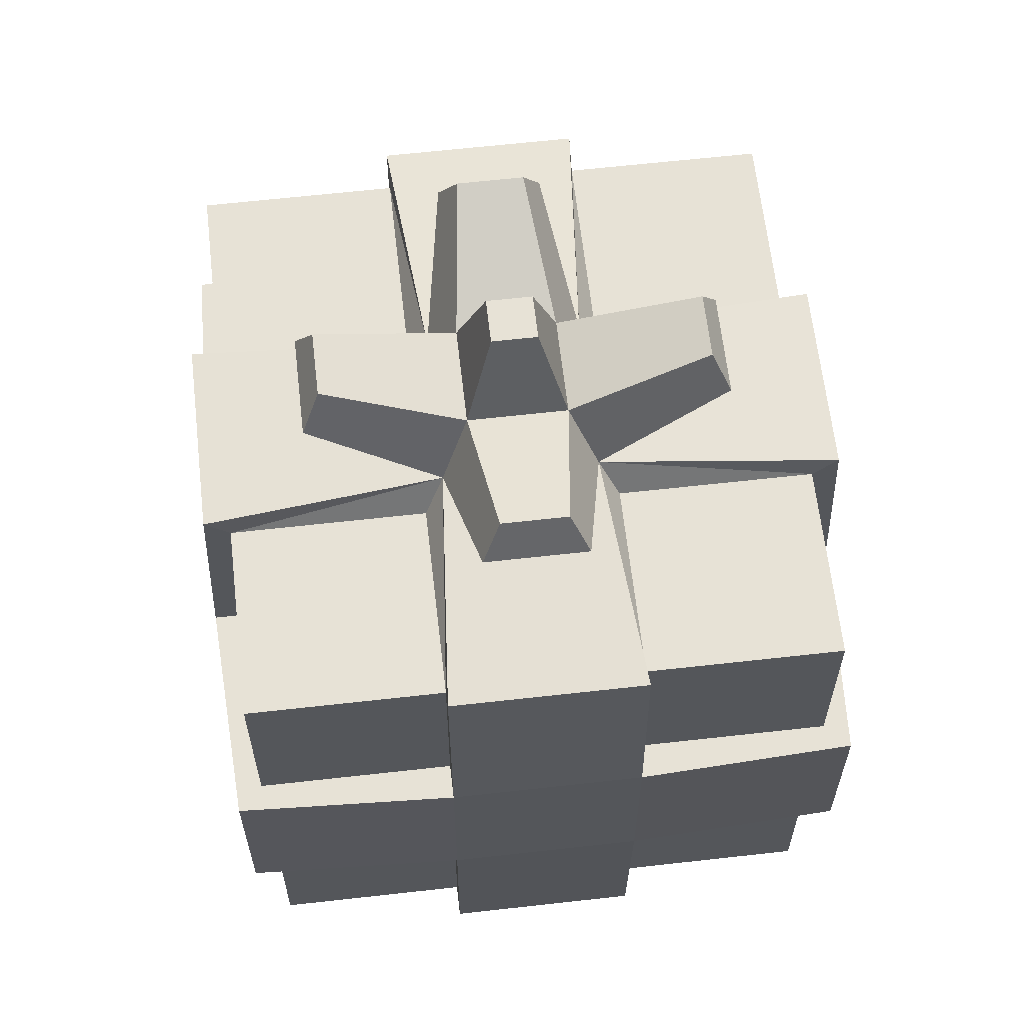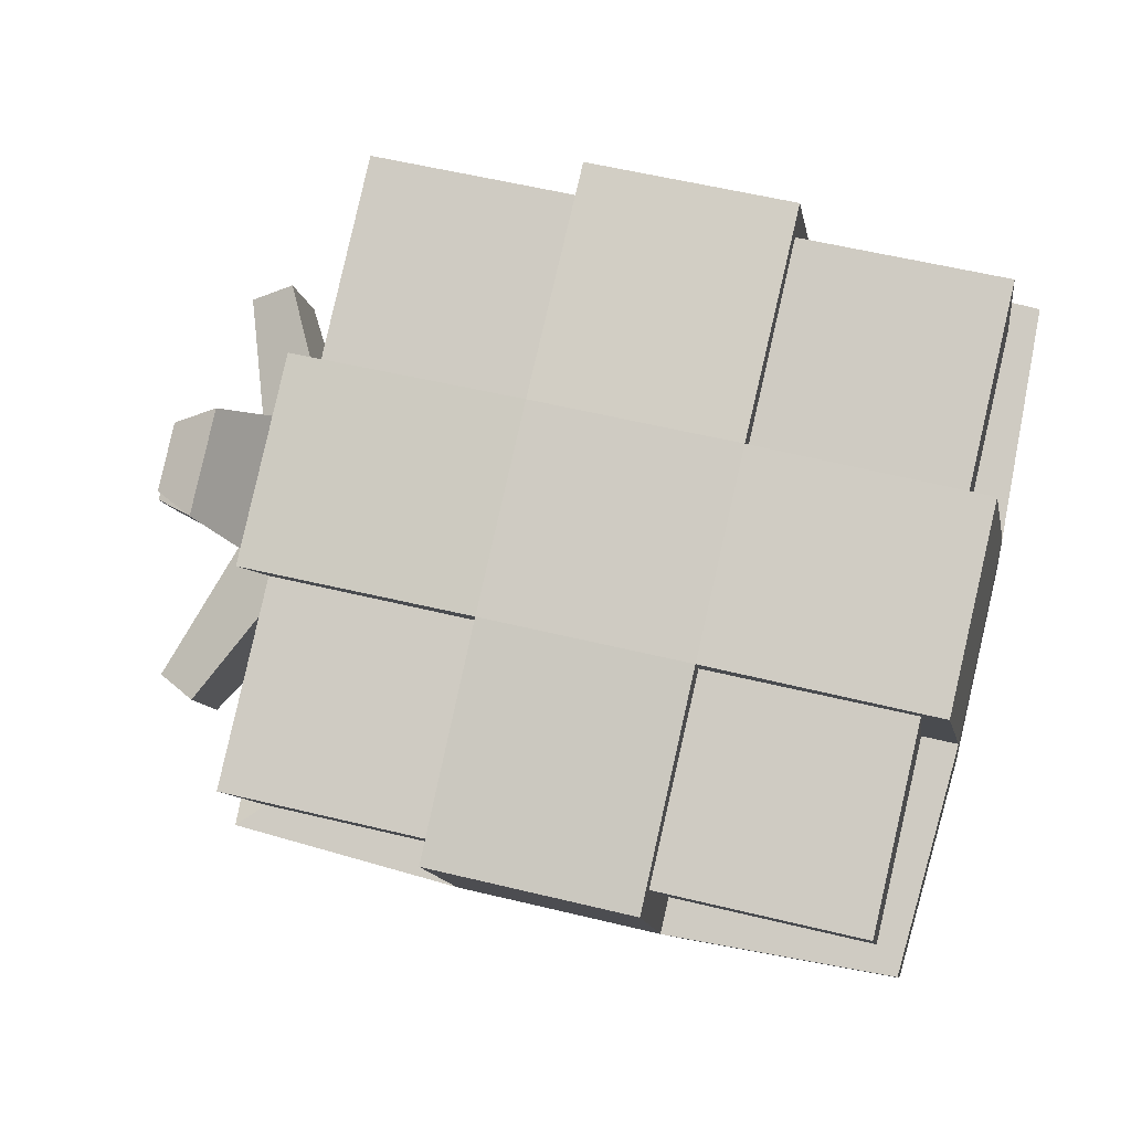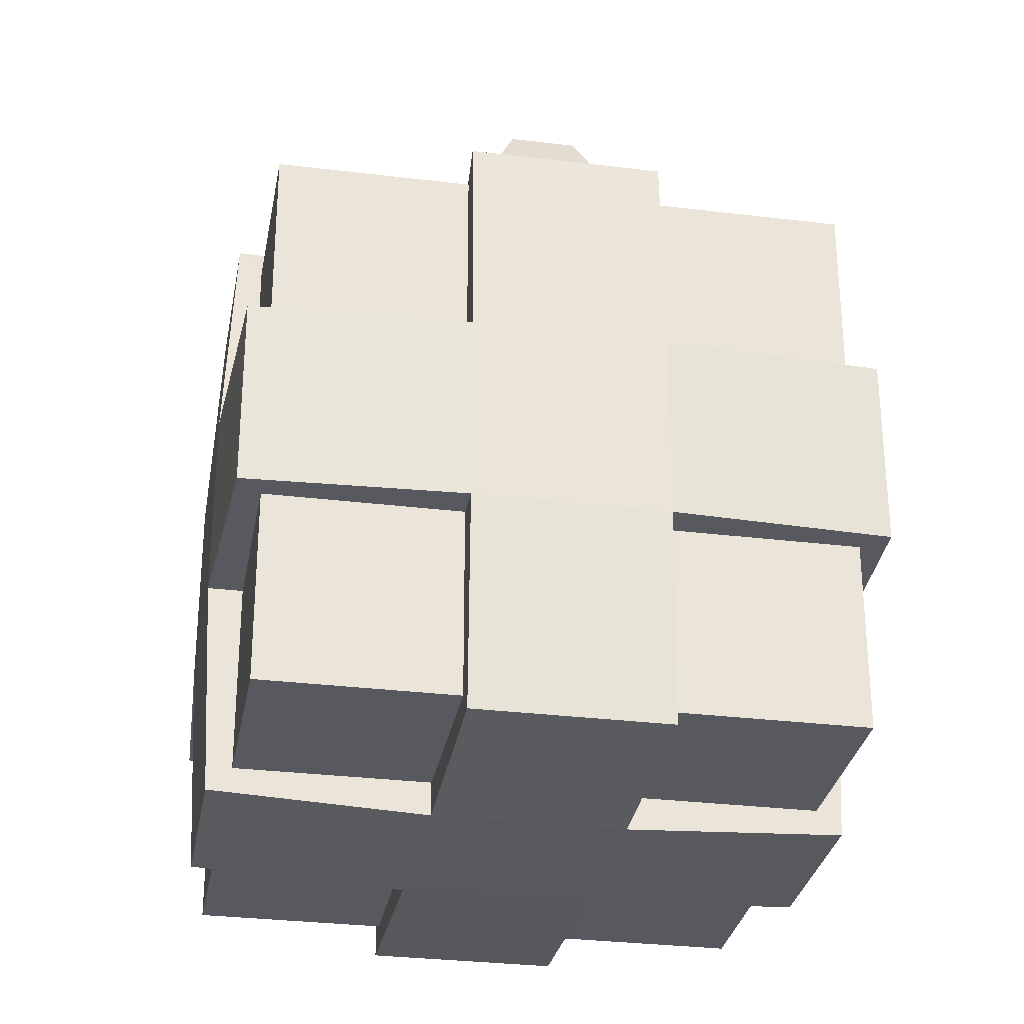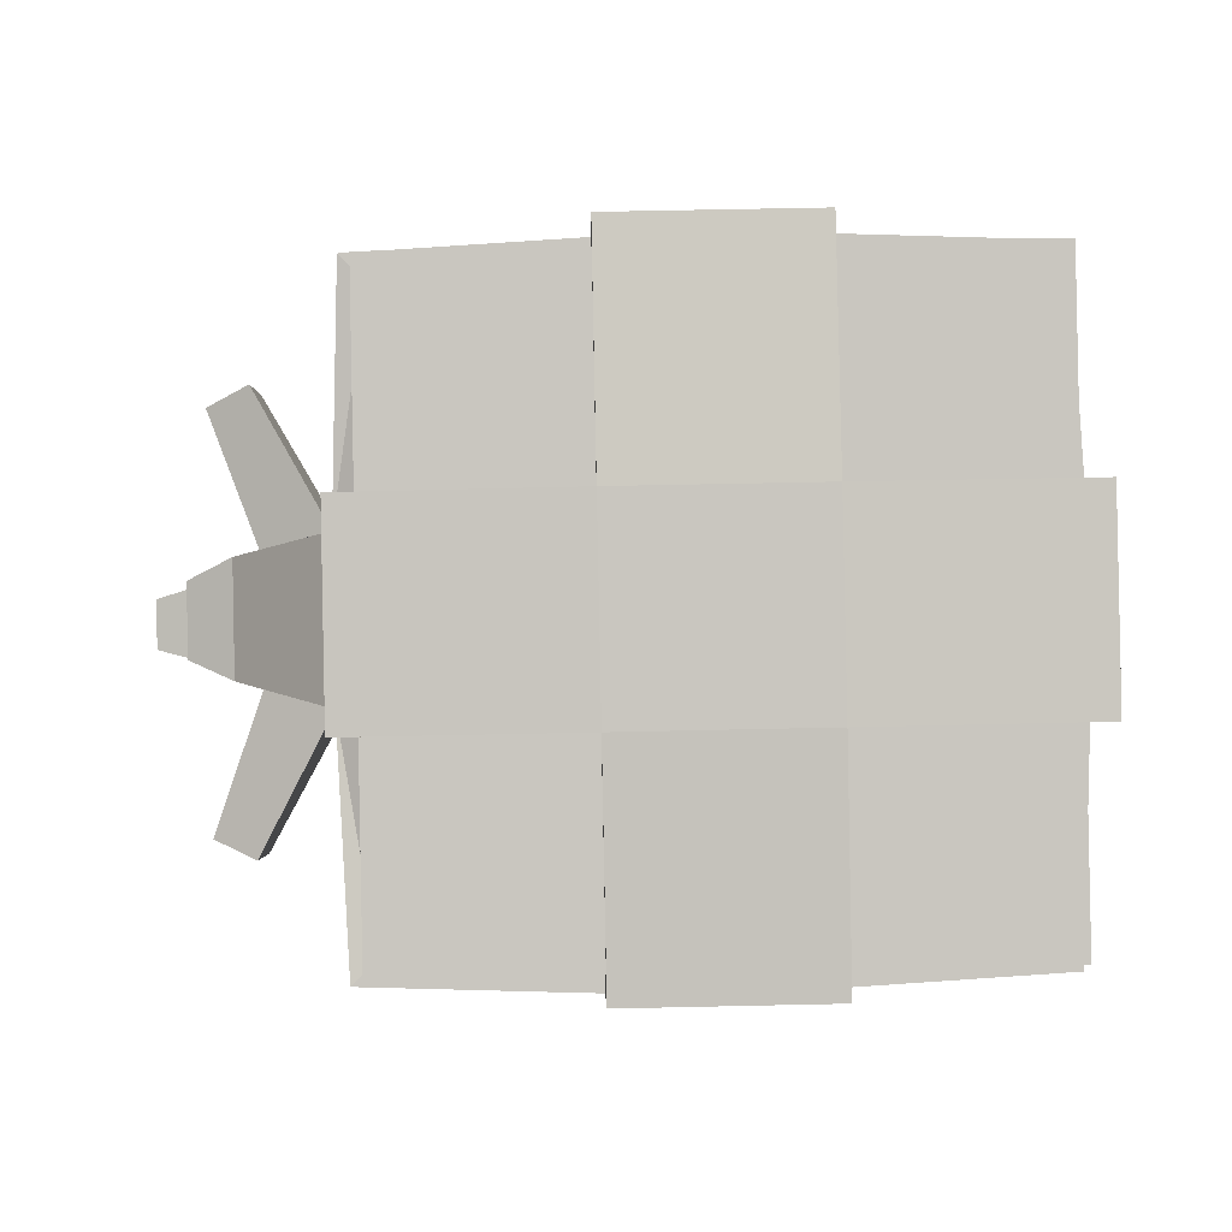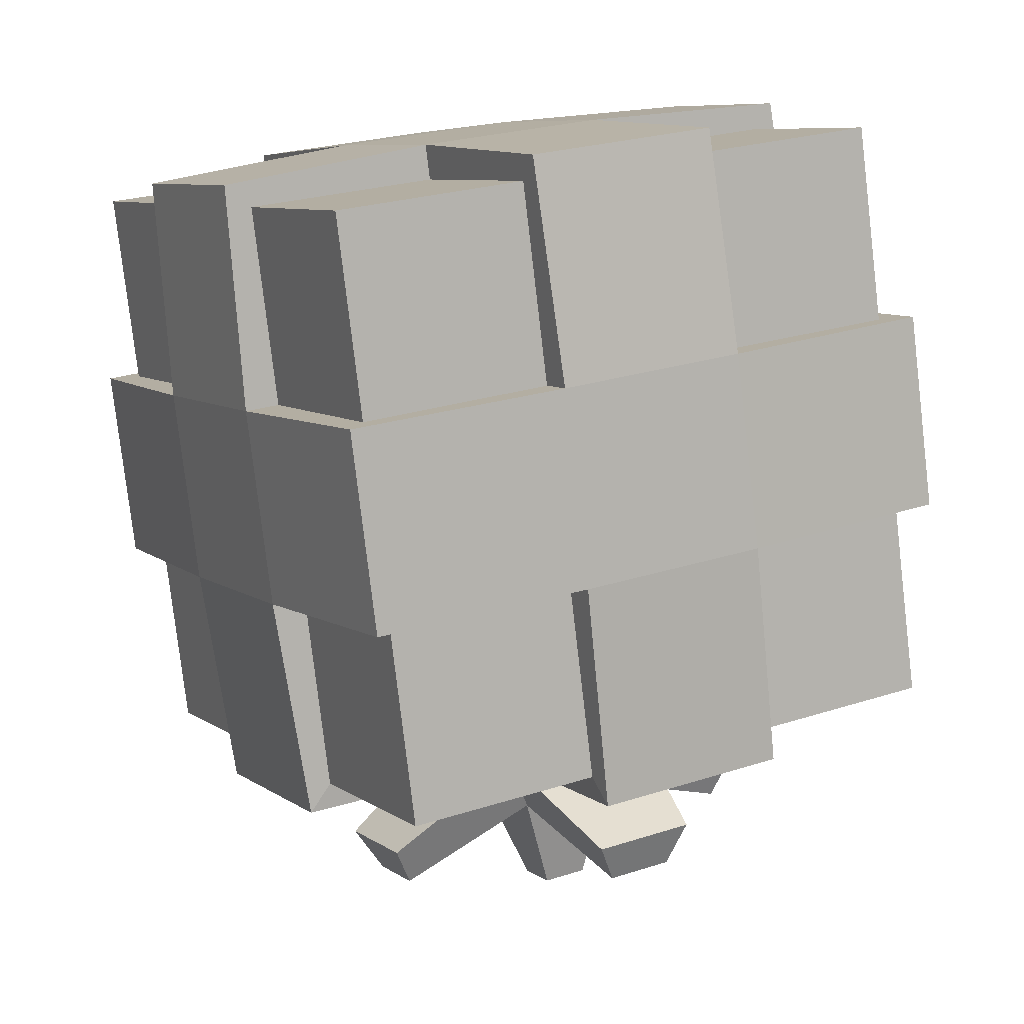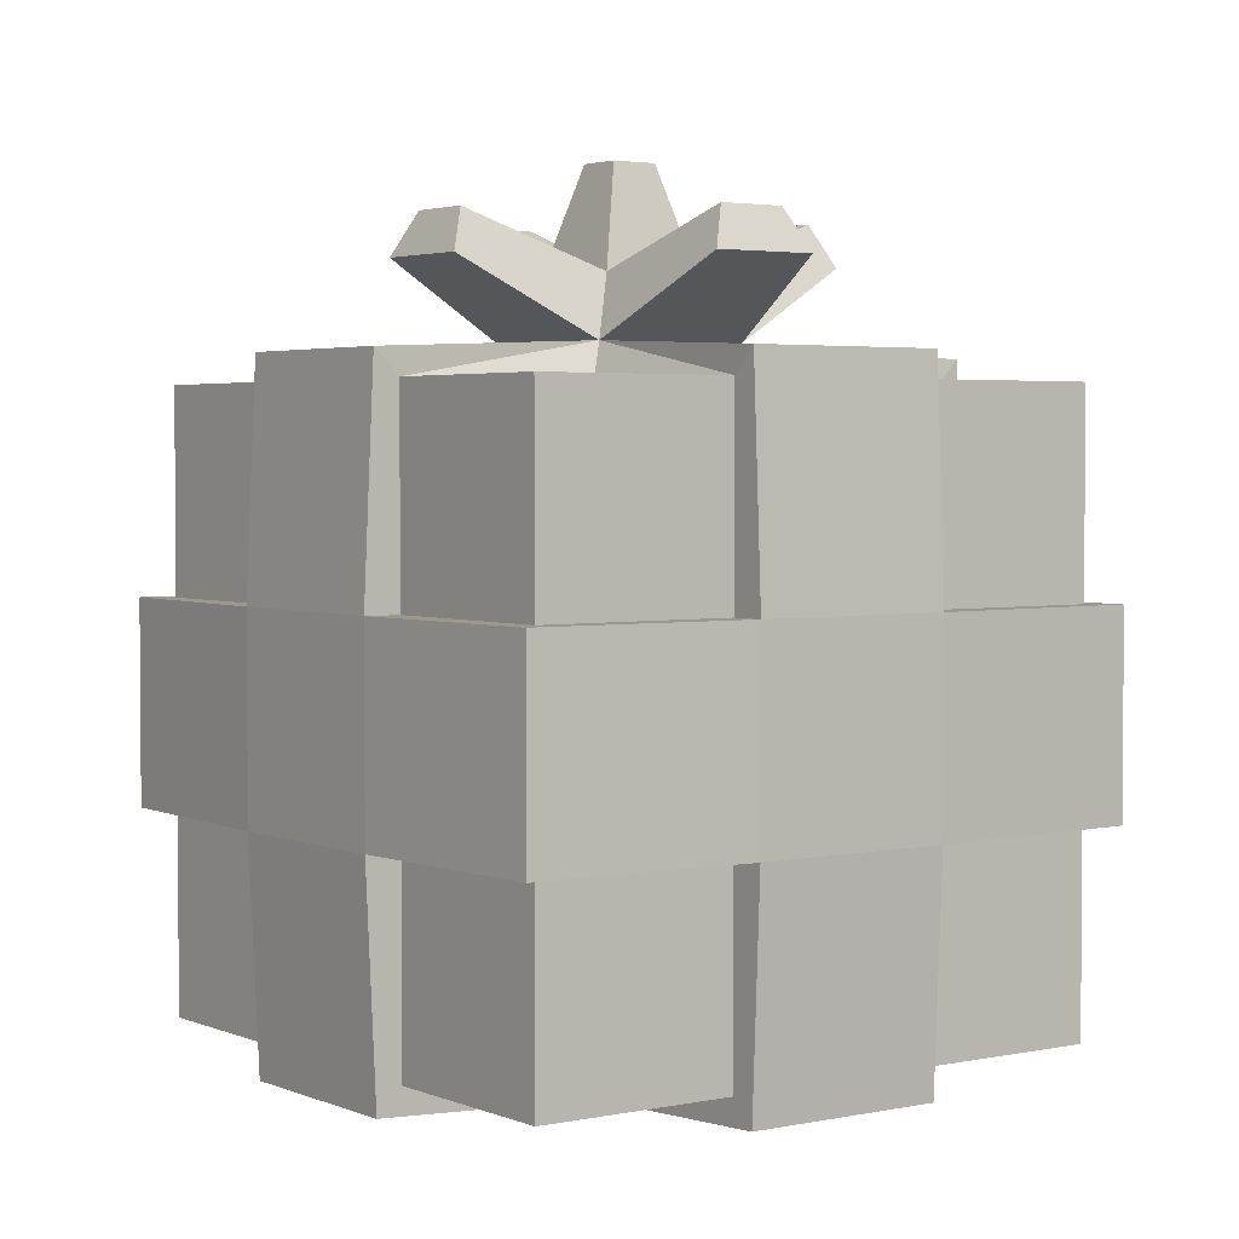
<metadata>
{"format":"obj","ext":"obj","renderer":"f3d","projection":"perspective","resolution":1024,"background":"white","views":[{"elev":63.3,"azim":-35.1,"up":"+Y"},{"elev":53.9,"azim":-75.3,"up":"+Z"},{"elev":-30.3,"azim":-38.7,"up":"+Y"},{"elev":60.4,"azim":-91.3,"up":"+Z"},{"elev":-78.7,"azim":6.7,"up":"+Z"},{"elev":3.0,"azim":25.5,"up":"+Y"}]}
</metadata>
<code>
o Cube
v 1.357 1 -0.3993
v 1.357 -1 -0.3993
v 0.3993 1 1.357
v 0.3993 -1 1.357
v -0.3993 1 -1.357
v -0.3993 -1 -1.357
v -1.357 1 0.3993
v -1.357 -1 0.3993
v -0.7184 -1 -0.7714
v -1.038 -1 -0.1861
v 1.038 1 0.1861
v 0.7184 1 0.7714
v -1.038 1 -0.1861
v -0.7184 1 -0.7714
v 0.7184 -1 0.7714
v 1.038 -1 0.1861
v 0.7714 -1 -0.7184
v 0.1861 -1 -1.038
v -0.1861 1 1.038
v -0.7714 1 0.7184
v -0.7714 -1 0.7184
v -0.1861 -1 1.038
v 0.1861 1 -1.038
v 0.7714 1 -0.7184
v 0.4522 -1 -0.1331
v -0.1331 -1 -0.4522
v 0.1331 -1 0.4522
v -0.4522 -1 0.1331
v -0.1331 1 -0.4522
v 0.4522 1 -0.1331
v -0.4522 1 0.1331
v 0.1331 1 0.4522
v 1.357 0.3333 -0.3993
v 1.357 -0.3333 -0.3993
v -1.357 -0.3333 0.3993
v -1.357 0.3333 0.3993
v 0.3993 0.3333 1.357
v 0.3993 -0.3333 1.357
v -0.3993 0.3333 -1.357
v -0.3993 -0.3333 -1.357
v 1.038 0.3333 0.1861
v 1.038 -0.3333 0.1861
v 0.7184 0.3333 0.7714
v 0.7184 -0.3333 0.7714
v -1.038 0.3333 -0.1861
v -1.038 -0.3333 -0.1861
v -0.7184 0.3333 -0.7714
v -0.7184 -0.3333 -0.7714
v 0.1861 0.3333 -1.038
v 0.1861 -0.3333 -1.038
v 0.7714 0.3333 -0.7184
v 0.7714 -0.3333 -0.7184
v -0.1861 0.3333 1.038
v -0.1861 -0.3333 1.038
v -0.7714 0.3333 0.7184
v -0.7714 -0.3333 0.7184
v -0.7184 -1 -0.7714
v -1.038 -1 -0.1861
v 1.038 1 0.1861
v 0.7184 1 0.7714
v -1.038 1 -0.1861
v -0.7184 1 -0.7714
v 0.7184 -1 0.7714
v 1.038 -1 0.1861
v 1.038 -0.3333 0.1861
v 0.7184 -0.3333 0.7714
v -0.1331 -1 -0.4522
v -0.4522 -1 0.1331
v -1.038 -0.3333 -0.1861
v -0.7184 -0.3333 -0.7714
v 0.4522 1 -0.1331
v 0.1331 1 0.4522
v 0.7714 -1 -0.7184
v 0.1861 -1 -1.038
v -0.1861 1 1.038
v -0.7714 1 0.7184
v -0.7714 -1 0.7184
v -0.1861 -1 1.038
v 0.1861 1 -1.038
v 0.7714 1 -0.7184
v 0.4522 -1 -0.1331
v 0.1331 -1 0.4522
v -0.1331 1 -0.4522
v -0.4522 1 0.1331
v 0.1861 -0.3333 -1.038
v 0.7714 -0.3333 -0.7184
v -0.1861 -0.3333 1.038
v -0.7714 -0.3333 0.7184
v 1.357 0.3333 -0.3993
v 1.357 -0.3333 -0.3993
v -1.357 -0.3333 0.3993
v -1.357 0.3333 0.3993
v 0.3993 0.3333 1.357
v 0.3993 -0.3333 1.357
v -0.3993 0.3333 -1.357
v -0.3993 -0.3333 -1.357
v 1.038 0.3333 0.1861
v 0.7184 0.3333 0.7714
v -1.038 0.3333 -0.1861
v -0.7184 0.3333 -0.7714
v 0.1861 0.3333 -1.038
v 0.7714 0.3333 -0.7184
v -0.1861 0.3333 1.038
v -0.7714 0.3333 0.7184
v -0.7923 -1.084 -0.8117
v -1.111 -1.084 -0.2263
v 1.111 1.084 0.2263
v 0.7923 1.084 0.8117
v -1.111 1.084 -0.2263
v -0.7923 1.084 -0.8117
v 0.7923 -1.084 0.8117
v 1.111 -1.084 0.2263
v 1.142 -0.3333 0.243
v 0.8229 -0.3333 0.8283
v -0.1331 -1.119 -0.4522
v -0.4522 -1.119 0.1331
v -1.142 -0.3333 -0.243
v -0.8229 -0.3333 -0.8283
v 0.3609 1.119 -0.1062
v 0.1062 1.119 0.3609
v 0.8117 -1.084 -0.7923
v 0.2263 -1.084 -1.111
v -0.2263 1.084 1.111
v -0.8117 1.084 0.7923
v -0.8117 -1.084 0.7923
v -0.2263 -1.084 1.111
v 0.2263 1.084 -1.111
v 0.8117 1.084 -0.7923
v 0.4522 -1.119 -0.1331
v 0.1331 -1.119 0.4522
v -0.1062 1.119 -0.3609
v -0.3609 1.119 0.1062
v 0.243 -0.3333 -1.142
v 0.8283 -0.3333 -0.8229
v -0.243 -0.3333 1.142
v -0.8283 -0.3333 0.8229
v 1.471 0.3333 -0.4329
v 1.471 -0.3333 -0.4329
v -1.471 -0.3333 0.4329
v -1.471 0.3333 0.4329
v 0.4329 0.3333 1.471
v 0.4329 -0.3333 1.471
v -0.4329 0.3333 -1.471
v -0.4329 -0.3333 -1.471
v 1.142 0.3333 0.243
v 0.8229 0.3333 0.8283
v -1.142 0.3333 -0.243
v -0.8229 0.3333 -0.8283
v 0.243 0.3333 -1.142
v 0.8283 0.3333 -0.8229
v -0.243 0.3333 1.142
v -0.8283 0.3333 0.8229
v -0.06799 1.329 -0.231
v 0.231 1.329 -0.06799
v -0.231 1.329 0.06799
v 0.06799 1.329 0.231
v -0.1062 1.119 -0.3609
v 0.3609 1.119 -0.1062
v -0.3609 1.119 0.1062
v 0.1062 1.119 0.3609
v -0.06799 1.329 -0.231
v 0.231 1.329 -0.06799
v -0.231 1.329 0.06799
v 0.06799 1.329 0.231
v -0.5438 1.367 -0.4973
v -0.7126 1.367 -0.1877
v -0.6266 1.506 -0.2131
v -0.5185 1.506 -0.4113
v -0.4973 1.367 0.5438
v -0.1877 1.367 0.7126
v -0.2131 1.506 0.6266
v -0.4113 1.506 0.5185
v 0.4973 1.367 -0.5438
v 0.1877 1.367 -0.7126
v 0.2131 1.506 -0.6266
v 0.4113 1.506 -0.5185
v 0.5438 1.367 0.4973
v 0.7126 1.367 0.1877
v 0.6266 1.506 0.2131
v 0.5185 1.506 0.4113
v -0.03071 1.67 -0.1044
v 0.1044 1.67 -0.03071
v -0.1044 1.67 0.03071
v 0.03071 1.67 0.1044
f 13 20 31
f 20 36 55
f 14 39 47
f 27 4 22
f 12 37 43
f 24 33 51
f 1 41 33
f 33 97 89
f 2 25 17
f 45 61 99
f 7 45 36
f 19 72 75
f 5 29 23
f 42 90 65
f 56 77 88
f 12 98 60
f 1 30 11
f 22 87 78
f 13 84 61
f 20 104 76
f 6 26 9
f 27 78 82
f 5 49 39
f 36 99 92
f 28 8 10
f 41 59 97
f 3 53 37
f 21 68 77
f 32 3 12
f 32 60 72
f 46 91 69
f 29 62 83
f 38 22 4
f 55 92 104
f 53 75 103
f 52 73 86
f 40 18 6
f 11 71 59
f 35 88 91
f 18 85 74
f 35 10 8
f 48 57 70
f 15 82 63
f 47 95 100
f 34 16 2
f 24 102 80
f 52 2 17
f 17 81 73
f 44 4 15
f 10 69 58
f 48 6 9
f 39 101 95
f 56 8 21
f 40 70 96
f 89 145 137
f 61 147 99
f 77 116 125
f 58 116 68
f 90 113 65
f 62 131 83
f 73 134 86
f 57 115 105
f 60 146 108
f 74 133 122
f 63 114 66
f 63 130 111
f 76 152 124
f 73 129 121
f 64 113 112
f 92 147 140
f 59 145 97
f 74 115 67
f 91 117 69
f 64 129 81
f 92 152 104
f 75 151 103
f 91 136 139
f 95 148 100
f 80 150 128
f 79 131 127
f 95 149 143
f 96 118 144
f 80 119 71
f 96 133 85
f 31 76 84
f 54 94 87
f 30 80 71
f 34 86 90
f 37 103 93
f 16 65 64
f 23 83 79
f 14 100 62
f 51 89 102
f 44 63 66
f 38 66 94
f 9 67 57
f 49 79 101
f 43 93 98
f 25 64 81
f 50 96 85
f 28 58 68
f 26 74 67
f 107 146 145
f 112 130 129
f 109 148 147
f 131 109 132
f 119 108 107
f 119 157 158
f 127 119 128
f 105 116 106
f 129 116 115
f 121 115 122
f 149 128 150
f 130 125 116
f 123 152 151
f 120 124 123
f 135 125 126
f 151 136 135
f 141 135 142
f 133 121 122
f 149 134 133
f 143 133 144
f 106 118 105
f 147 118 117
f 140 117 139
f 113 111 112
f 145 114 113
f 137 113 138
f 150 138 134
f 146 142 114
f 148 144 118
f 152 139 136
f 58 117 106
f 78 130 82
f 94 135 87
f 61 132 109
f 90 134 138
f 57 118 70
f 78 135 126
f 93 151 141
f 62 148 110
f 89 150 102
f 59 119 107
f 77 136 88
f 94 114 142
f 60 120 72
f 75 120 123
f 79 149 101
f 93 146 98
f 76 132 84
f 155 181 153
f 154 164 162
f 132 160 159
f 131 159 157
f 153 182 154
f 154 184 156
f 156 183 155
f 181 184 182
f 153 162 161
f 120 158 160
f 155 161 163
f 156 163 164
f 166 168 165
f 166 157 159
f 163 166 159
f 168 163 161
f 165 161 157
f 170 172 169
f 170 159 160
f 164 170 160
f 172 164 163
f 169 163 159
f 174 176 173
f 174 158 157
f 161 174 157
f 176 161 162
f 173 162 158
f 178 180 177
f 178 160 158
f 162 178 158
f 180 162 164
f 177 164 160
f 13 7 20
f 20 7 36
f 14 5 39
f 27 15 4
f 12 3 37
f 24 1 33
f 1 11 41
f 33 41 97
f 2 16 25
f 45 13 61
f 7 13 45
f 19 32 72
f 5 14 29
f 42 34 90
f 56 21 77
f 12 43 98
f 1 24 30
f 22 54 87
f 13 31 84
f 20 55 104
f 6 18 26
f 27 22 78
f 5 23 49
f 36 45 99
f 28 21 8
f 41 11 59
f 3 19 53
f 21 28 68
f 32 19 3
f 32 12 60
f 46 35 91
f 29 14 62
f 38 54 22
f 55 36 92
f 53 19 75
f 52 17 73
f 40 50 18
f 11 30 71
f 35 56 88
f 18 50 85
f 35 46 10
f 48 9 57
f 15 27 82
f 47 39 95
f 34 42 16
f 24 51 102
f 52 34 2
f 17 25 81
f 44 38 4
f 10 46 69
f 48 40 6
f 39 49 101
f 56 35 8
f 40 48 70
f 89 97 145
f 61 109 147
f 77 68 116
f 58 106 116
f 90 138 113
f 62 110 131
f 73 121 134
f 57 67 115
f 60 98 146
f 74 85 133
f 63 111 114
f 63 82 130
f 76 104 152
f 73 81 129
f 64 65 113
f 92 99 147
f 59 107 145
f 74 122 115
f 91 139 117
f 64 112 129
f 92 140 152
f 75 123 151
f 91 88 136
f 95 143 148
f 80 102 150
f 79 83 131
f 95 101 149
f 96 70 118
f 80 128 119
f 96 144 133
f 31 20 76
f 54 38 94
f 30 24 80
f 34 52 86
f 37 53 103
f 16 42 65
f 23 29 83
f 14 47 100
f 51 33 89
f 44 15 63
f 38 44 66
f 9 26 67
f 49 23 79
f 43 37 93
f 25 16 64
f 50 40 96
f 28 10 58
f 26 18 74
f 107 108 146
f 112 111 130
f 109 110 148
f 131 110 109
f 119 120 108
f 119 131 157
f 127 131 119
f 105 115 116
f 129 130 116
f 121 129 115
f 149 127 128
f 130 126 125
f 123 124 152
f 120 132 124
f 135 136 125
f 151 152 136
f 141 151 135
f 133 134 121
f 149 150 134
f 143 149 133
f 106 117 118
f 147 148 118
f 140 147 117
f 113 114 111
f 145 146 114
f 137 145 113
f 150 137 138
f 146 141 142
f 148 143 144
f 152 140 139
f 58 69 117
f 78 126 130
f 94 142 135
f 61 84 132
f 90 86 134
f 57 105 118
f 78 87 135
f 93 103 151
f 62 100 148
f 89 137 150
f 59 71 119
f 77 125 136
f 94 66 114
f 60 108 120
f 75 72 120
f 79 127 149
f 93 141 146
f 76 124 132
f 155 183 181
f 154 156 164
f 132 120 160
f 131 132 159
f 153 181 182
f 154 182 184
f 156 184 183
f 181 183 184
f 153 154 162
f 120 119 158
f 155 153 161
f 156 155 163
f 166 167 168
f 166 165 157
f 163 167 166
f 168 167 163
f 165 168 161
f 170 171 172
f 170 169 159
f 164 171 170
f 172 171 164
f 169 172 163
f 174 175 176
f 174 173 158
f 161 175 174
f 176 175 161
f 173 176 162
f 178 179 180
f 178 177 160
f 162 179 178
f 180 179 162
f 177 180 164

</code>
